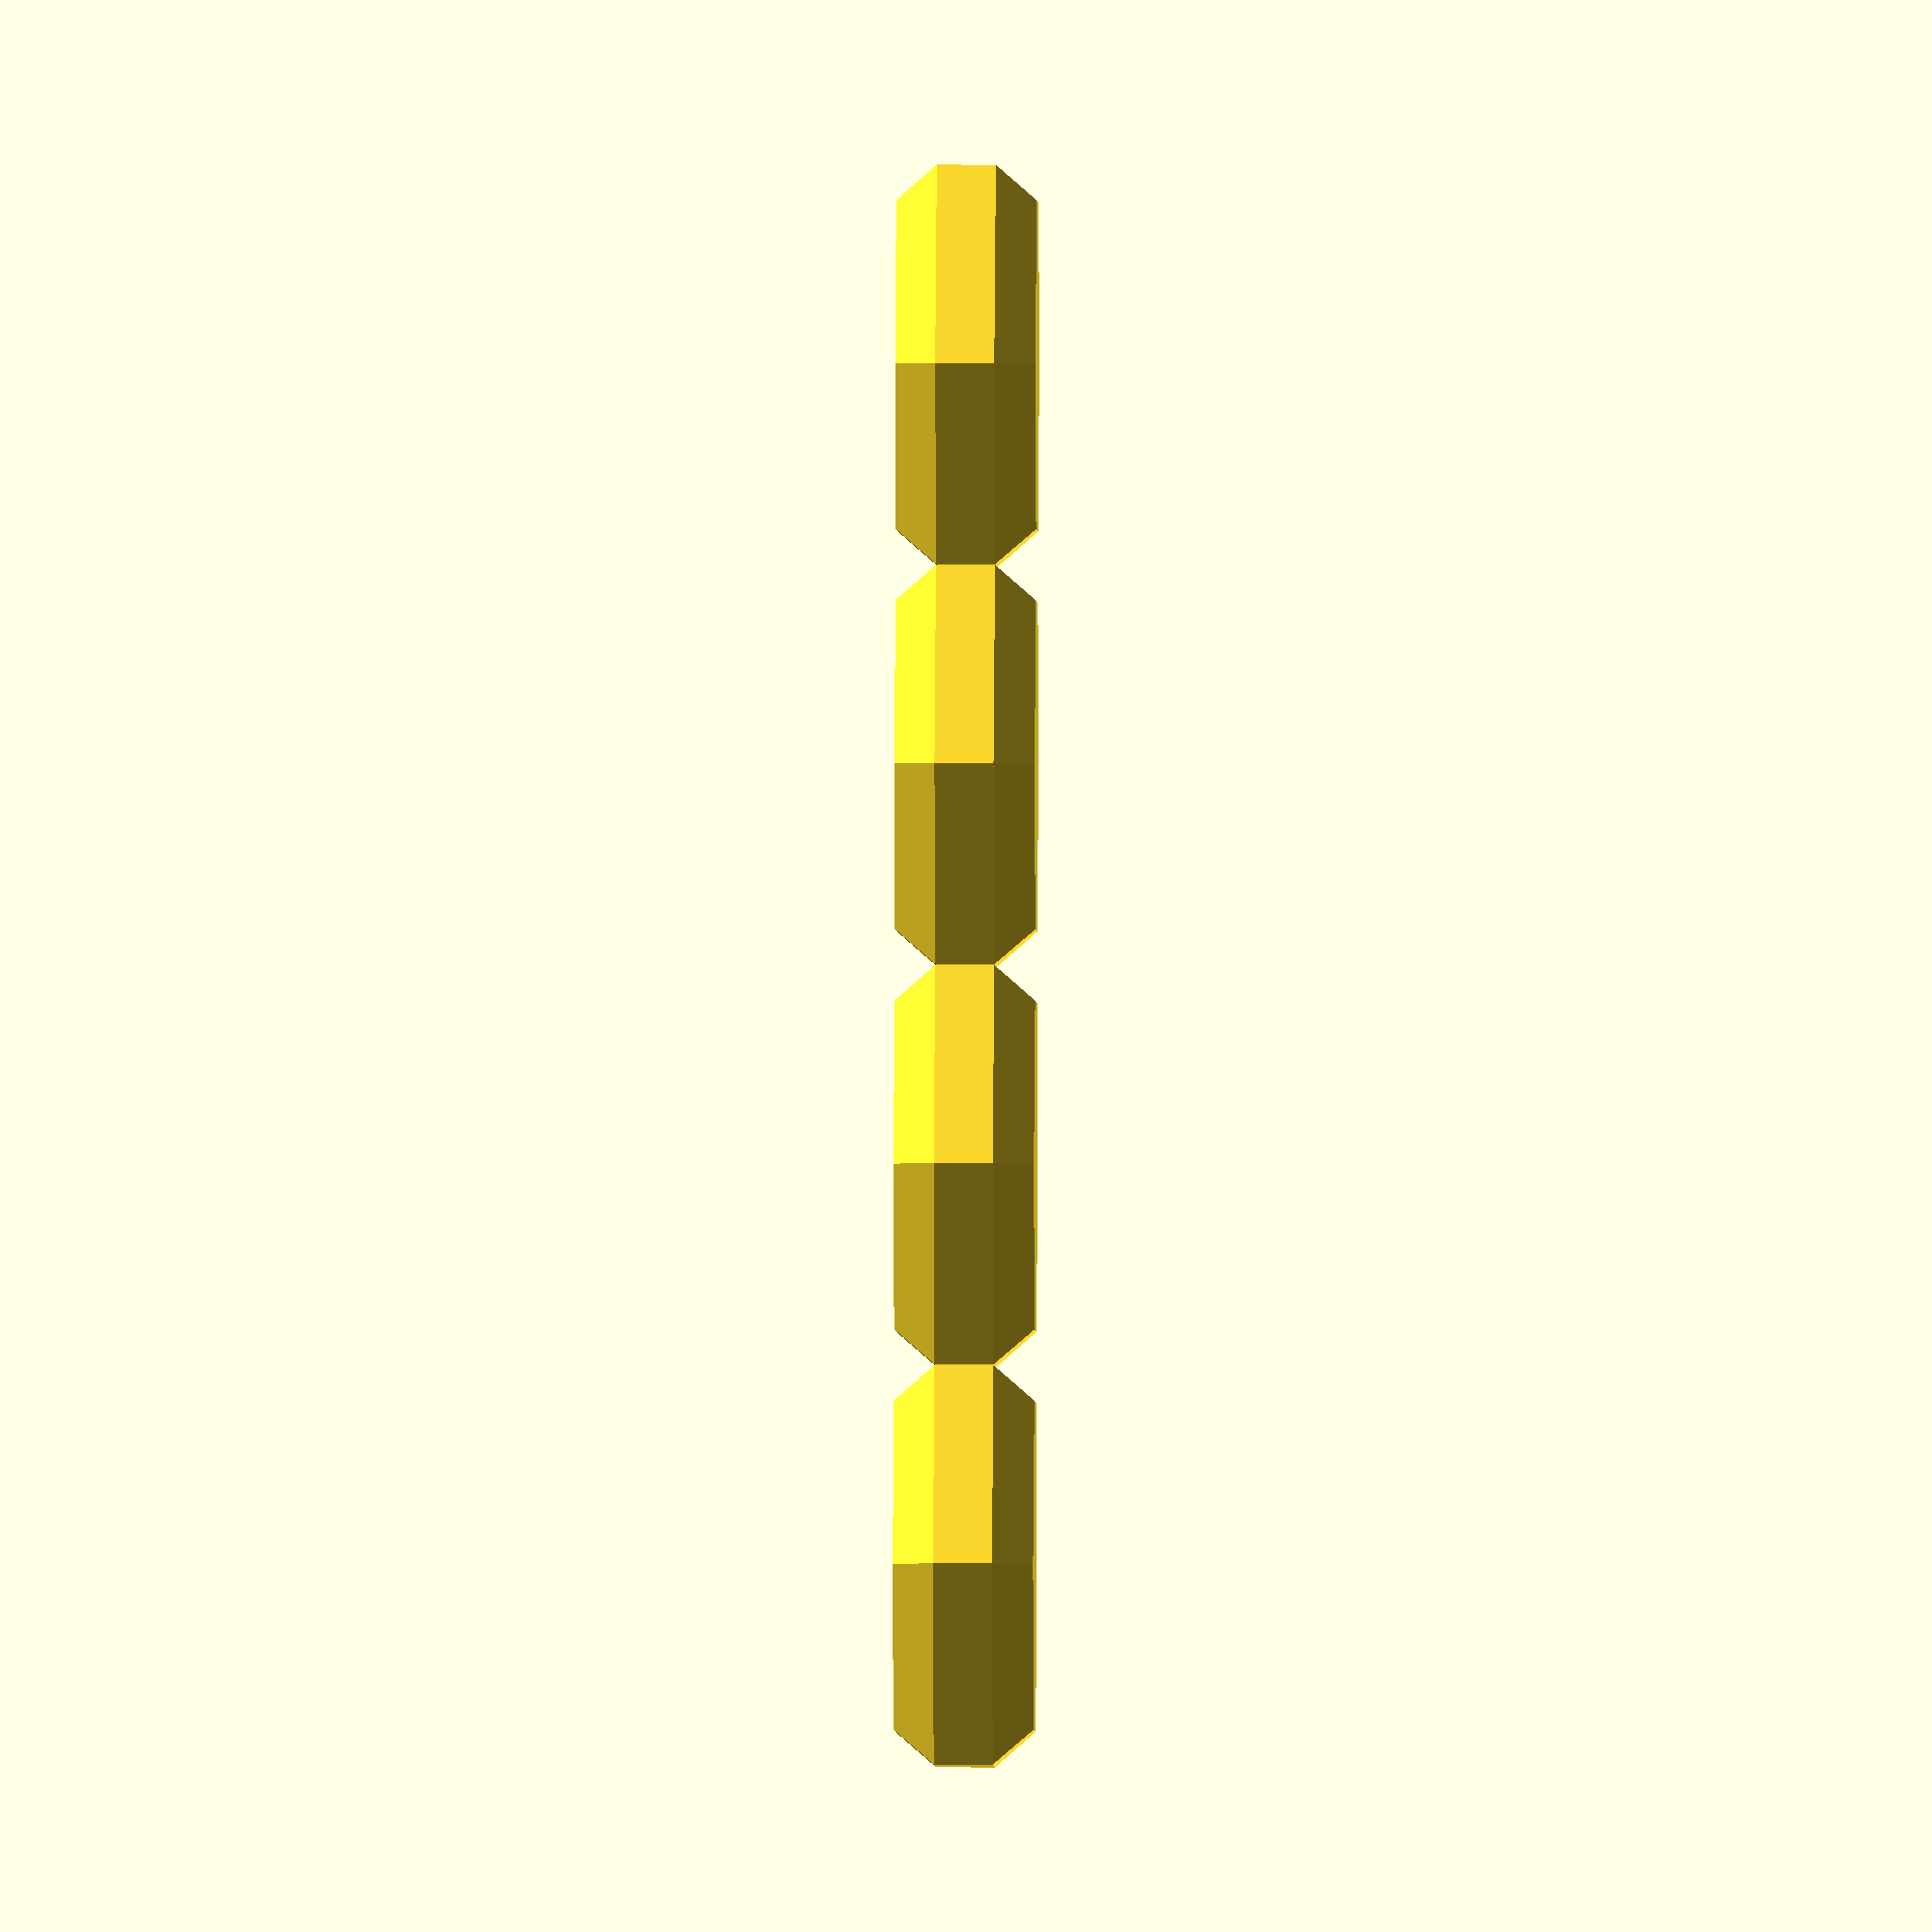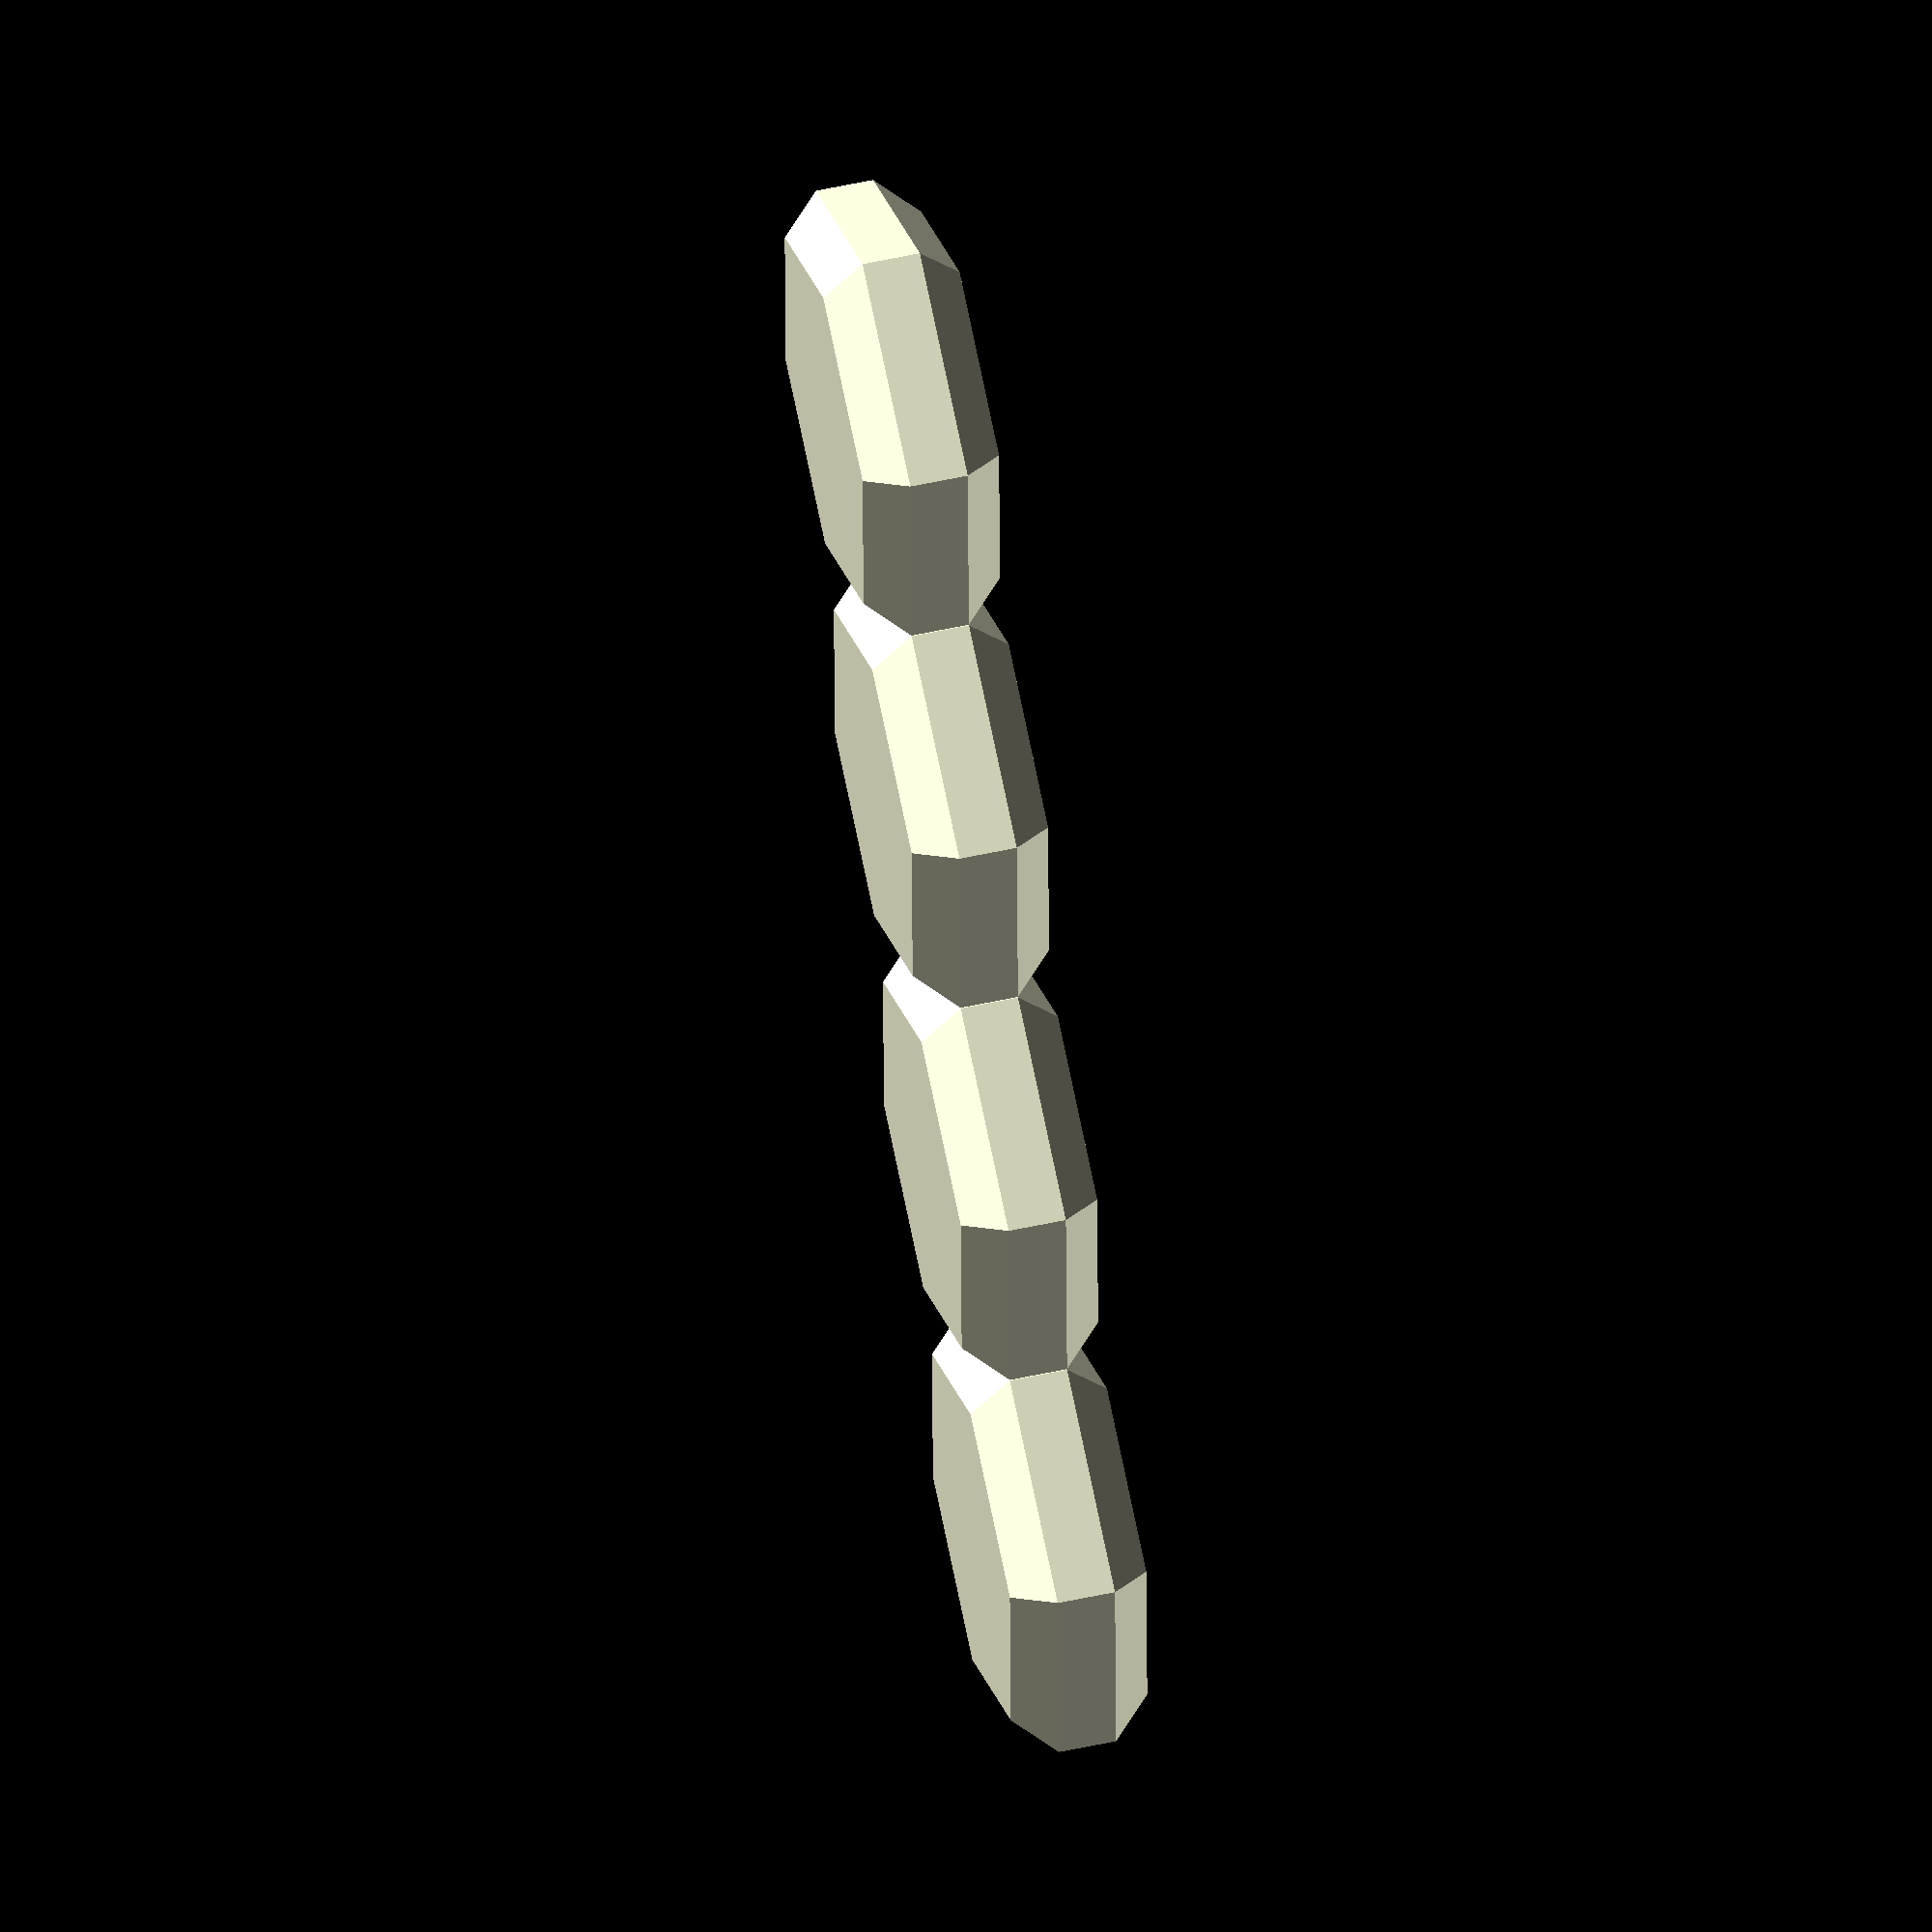
<openscad>

diameter=13.6;
height=4.14;
slope=1.2;

translate=11.8;



hexagon(diameter, height, slope);
translate([translate,0,0]) hexagon(diameter, height, slope);
translate([translate*2,0,0]) hexagon(diameter, height, slope);
translate([translate*3,0,0]) hexagon(diameter, height, slope);


module hexagon(diameter, height, slope=0) {

  rotate([0,0,30]) union() {
    translate([0,0,slope]) cylinder(d=diameter, h=height-slope*2, $fn=6);
    cylinder(d2=diameter, d1=diameter-slope*2, h=slope, $fn=6);
    translate([0,0,height-slope]) cylinder(d1=diameter, d2=diameter-slope*2, h=slope, $fn=6);
  }
}
</openscad>
<views>
elev=170.0 azim=79.3 roll=89.4 proj=o view=wireframe
elev=309.1 azim=301.2 roll=256.3 proj=o view=solid
</views>
